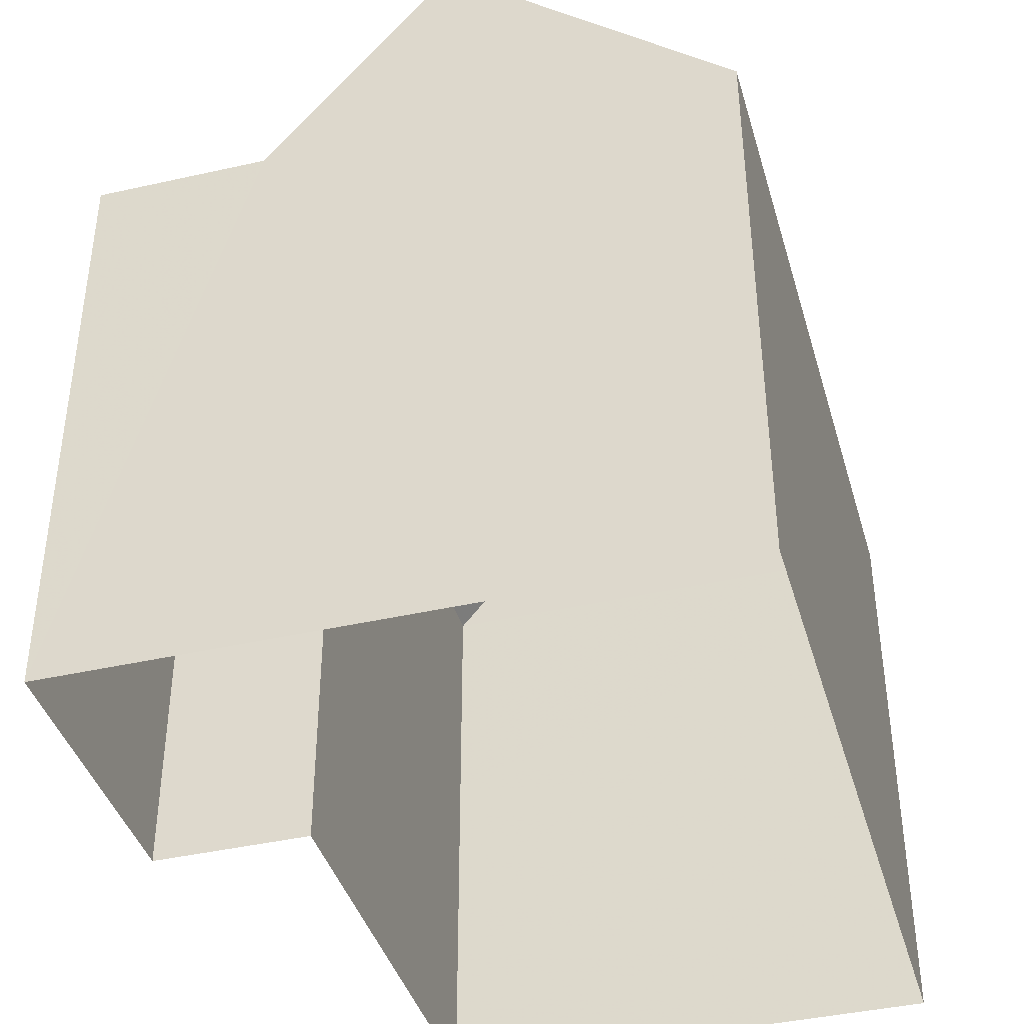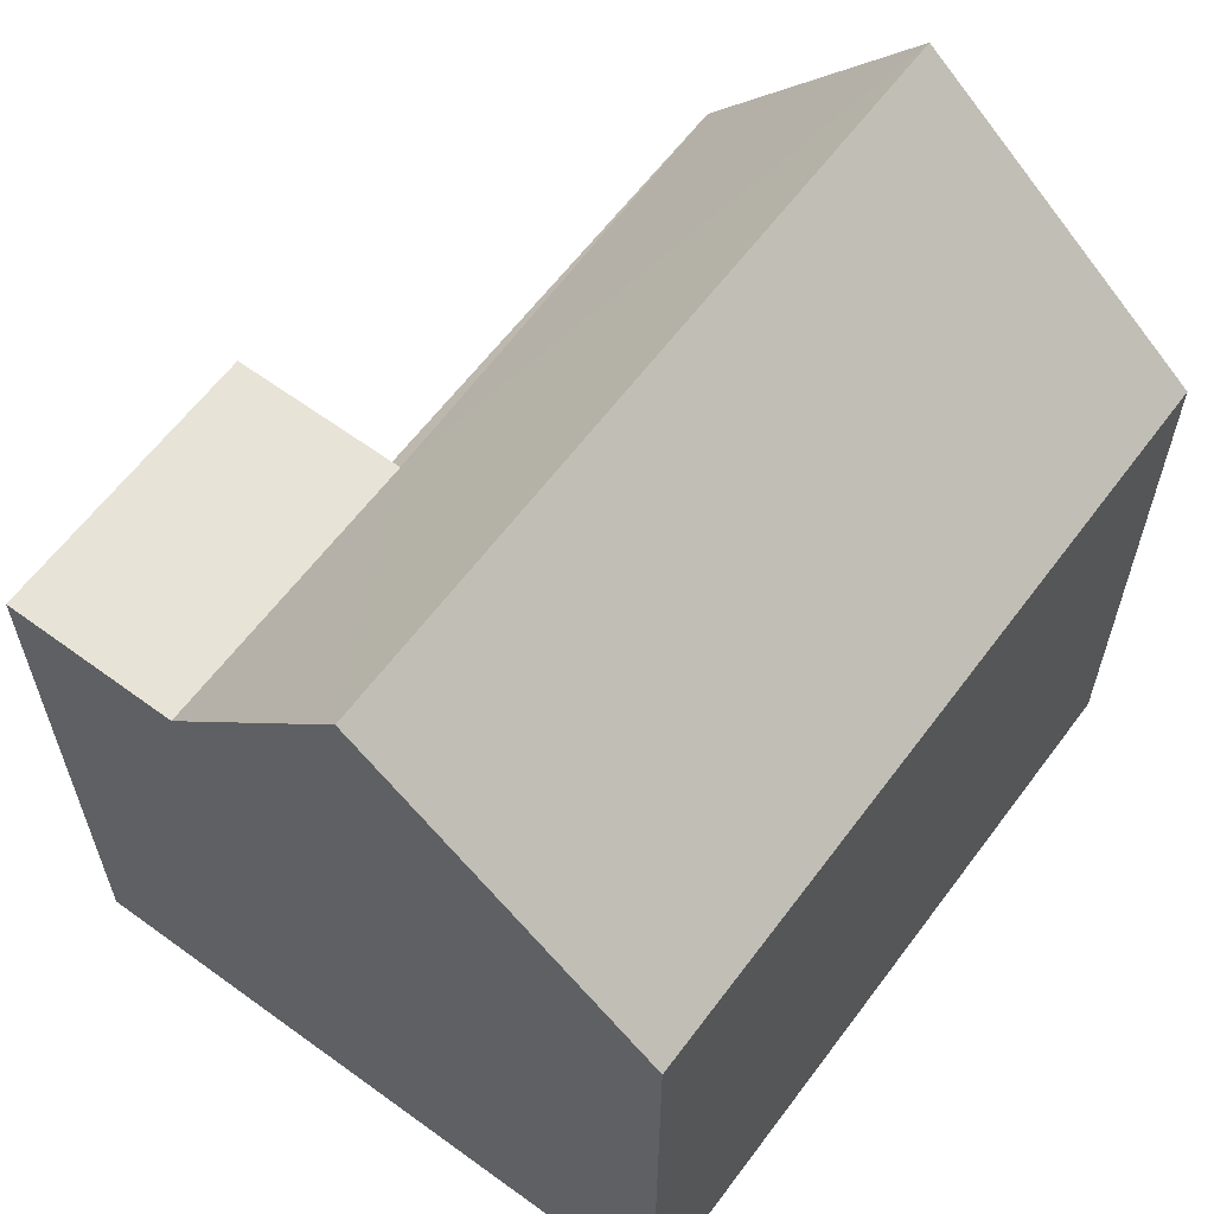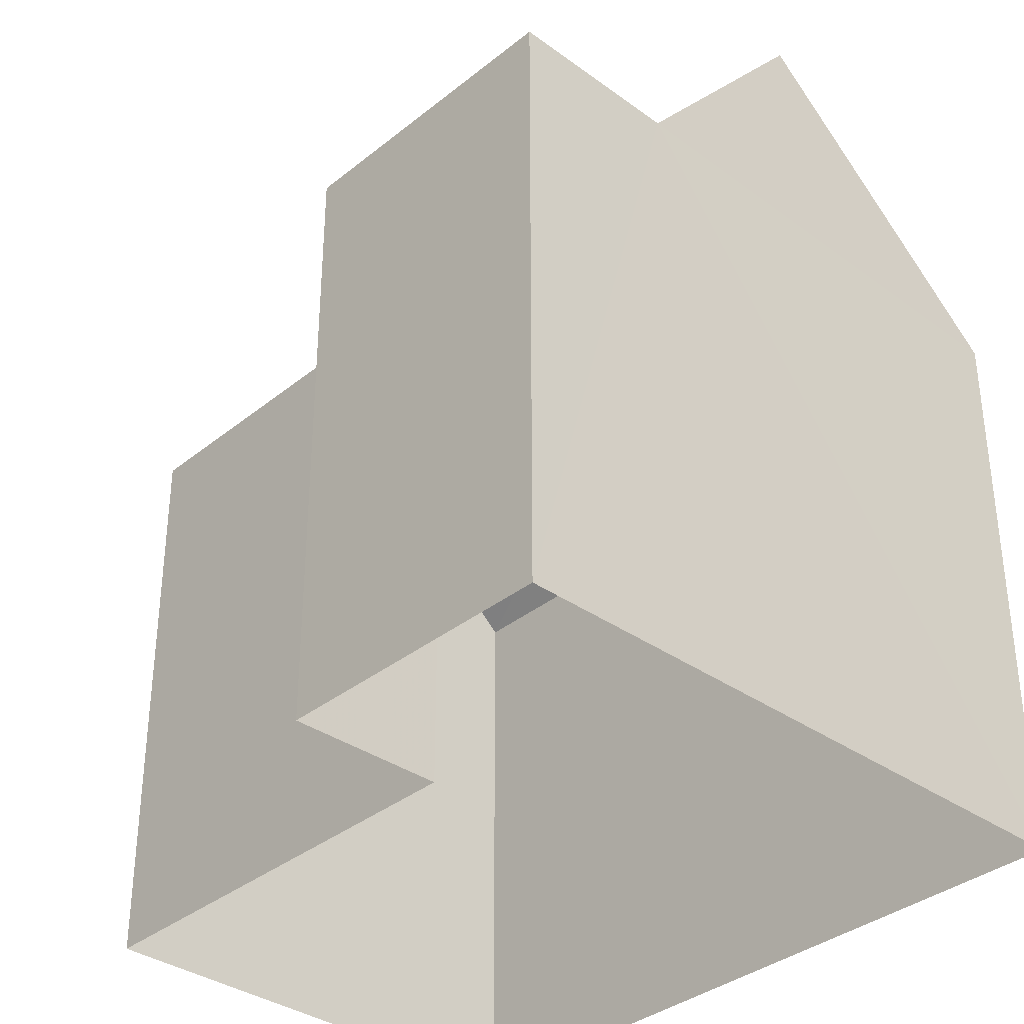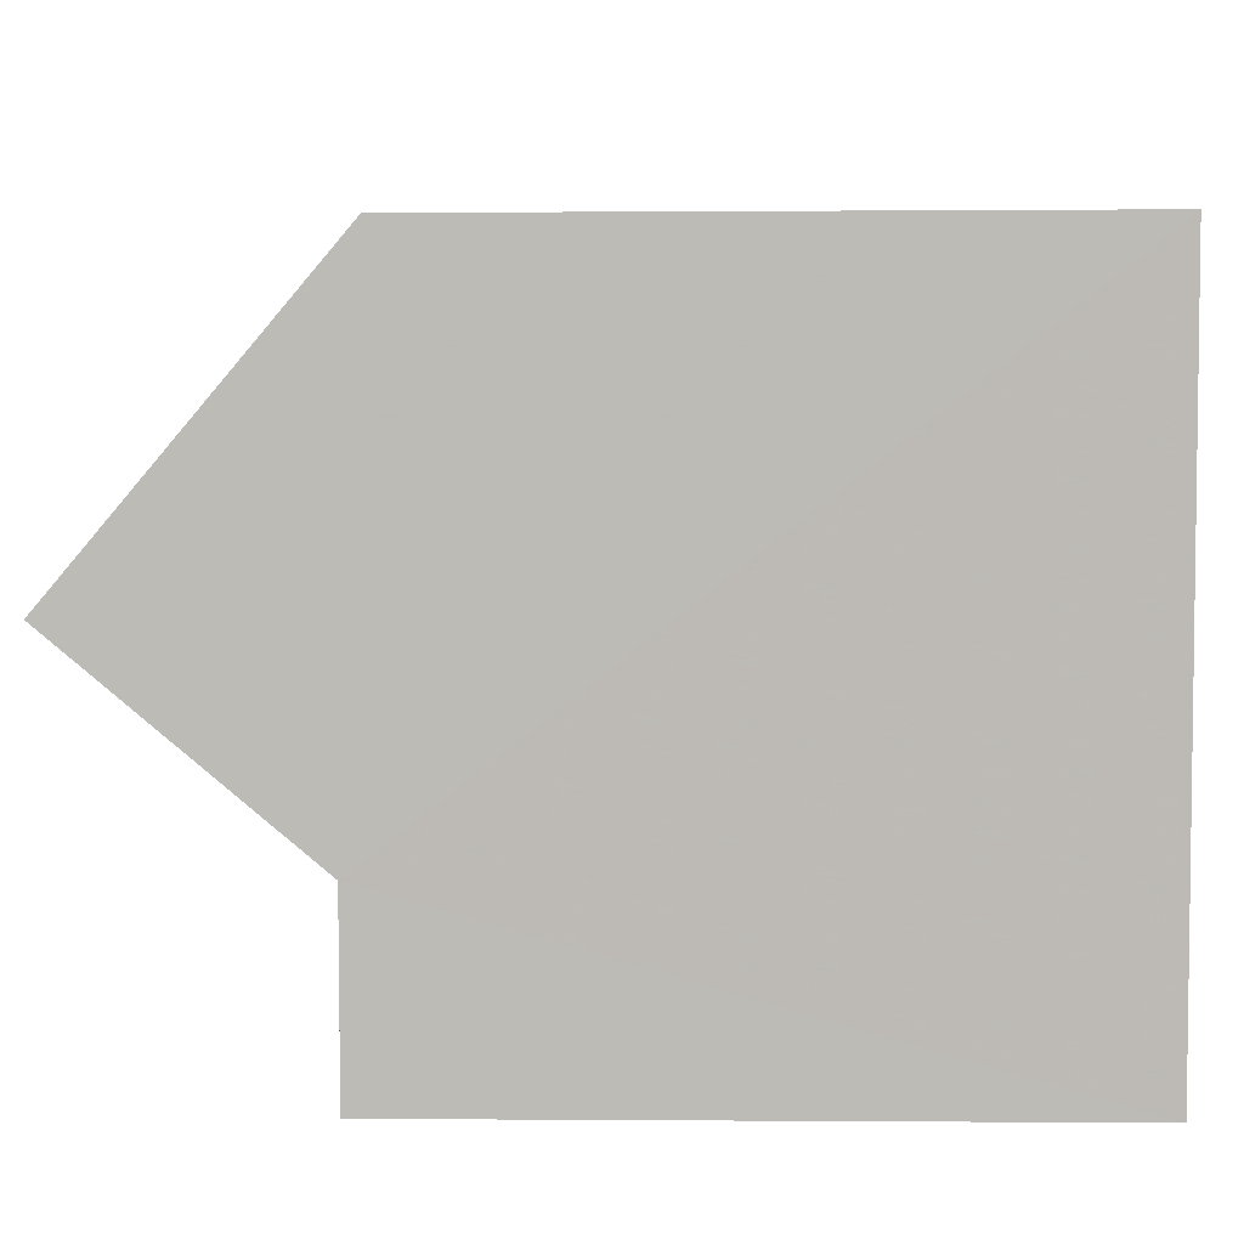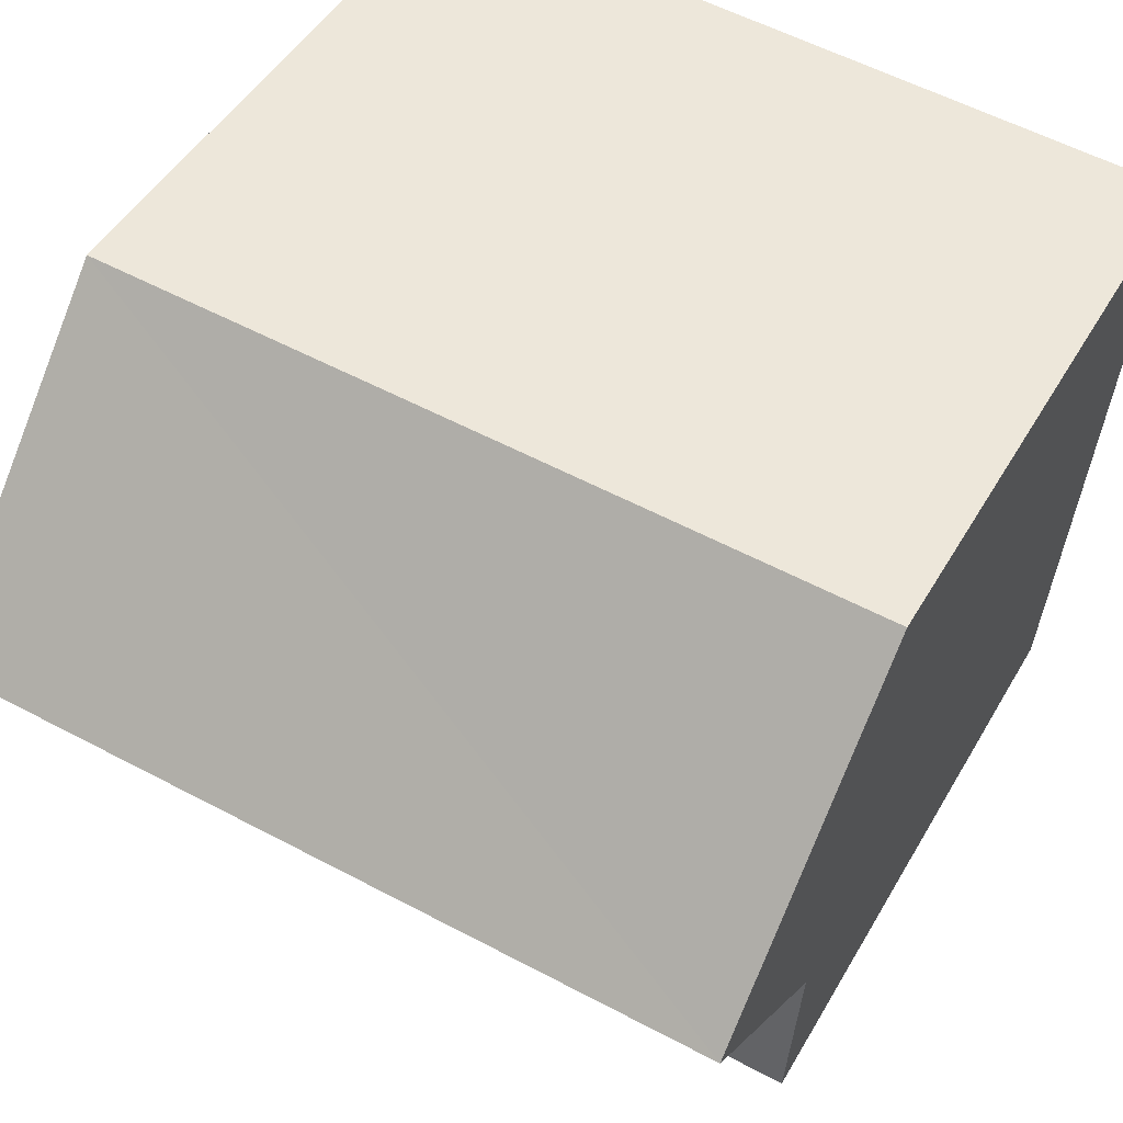
<metadata>
{"format":"obj","ext":"obj","renderer":"f3d","projection":"perspective","resolution":1024,"background":"white","views":[{"elev":-40.6,"azim":101.2,"up":"+Z"},{"elev":61.6,"azim":121.9,"up":"+Z"},{"elev":-35.3,"azim":42.3,"up":"+Z"},{"elev":0.8,"azim":91.8,"up":"+Y"},{"elev":47.3,"azim":28.7,"up":"+Y"}]}
</metadata>
<code>
v -3.729e+05 -1.052e+05 24.19
v -3.728e+05 -1.052e+05 24.19
v -3.729e+05 -1.052e+05 24.2
v -3.729e+05 -1.052e+05 24.2
v -3.729e+05 -1.052e+05 24.19
v -3.729e+05 -1.052e+05 24.19
v -3.729e+05 -1.052e+05 33.44
v -3.729e+05 -1.052e+05 30.72
v -3.729e+05 -1.052e+05 33.44
v -3.728e+05 -1.052e+05 30.72
v -3.729e+05 -1.052e+05 30.73
v -3.729e+05 -1.052e+05 30.73
v -3.729e+05 -1.052e+05 30.97
v -3.729e+05 -1.052e+05 30.97
v -3.729e+05 -1.052e+05 30.97
v -3.729e+05 -1.052e+05 30.97
f 1 2 3
f 3 4 1
f 5 2 1
f 6 5 1
f 7 8 9
f 7 10 8
f 11 12 13
f 11 13 9
f 13 7 9
f 13 14 7
f 13 15 16
f 14 13 16
f 12 4 15
f 15 13 12
f 1 4 12
f 7 14 10
f 16 3 14
f 14 2 10
f 14 3 2
f 12 11 6
f 1 12 6
f 16 4 3
f 16 15 4
f 8 5 11
f 8 11 9
f 5 6 11
f 10 2 5
f 8 10 5

</code>
